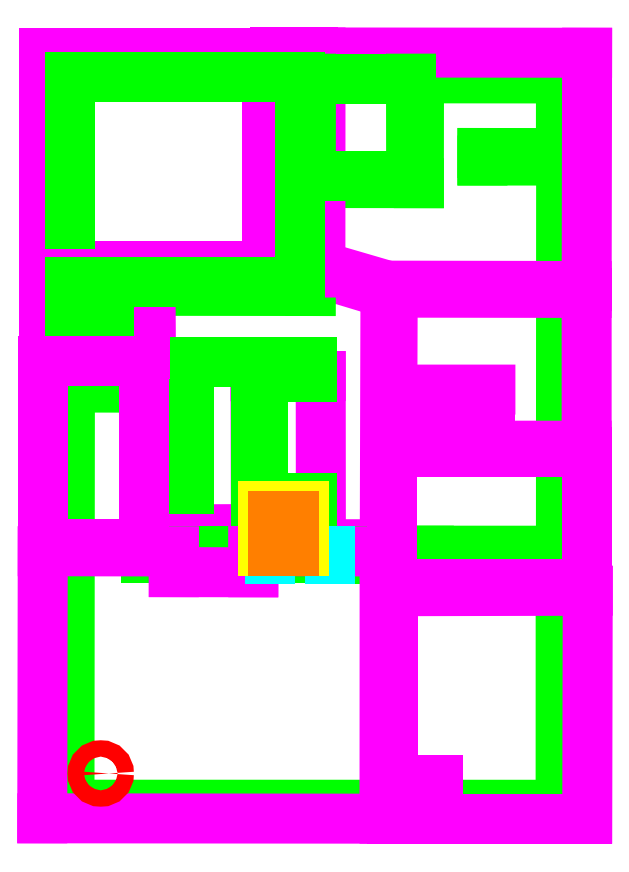
<metadata>
{"format":"dxf","ext":"dxf","renderer":"ezdxf+matplotlib","layout":"modelspace","background":"white","min_lineweight":24,"dpi":150}
</metadata>
<code>
0
SECTION
2
ENTITIES
0
LINE
8
Ground Floor
10
-150.5
20
-222.8
30
0
11
-150.3
21
32.78
31
0
0
LINE
8
Second Floor
10
1.771
20
103
30
0
11
42.96
21
90.58
31
0
0
LINE
8
Ground Floor
10
-150.3
20
32.78
30
0
11
-121.8
21
32.74
31
0
0
LINE
8
Second Floor
10
42.96
20
90.58
30
0
11
42.53
21
-63.32
31
0
0
LINE
8
Ground Floor
10
-121.8
20
32.74
30
0
11
-121.7
21
91.91
31
0
0
LINE
8
Second Floor
10
42.53
20
-63.32
30
0
11
3.409
21
-63.28
31
0
0
LINE
8
Ground Floor
10
-121.7
20
91.91
30
0
11
-2.904
21
91.76
31
0
0
LINE
8
Second Floor
10
3.409
20
-63.28
30
0
11
3.315
21
39.66
31
0
0
LINE
8
Ground Floor
10
-2.904
20
91.76
30
0
11
-2.824
21
157.9
31
0
0
LINE
8
Second Floor
10
3.315
20
39.66
30
0
11
-36.61
21
39.59
31
0
0
LINE
8
Ground Floor
10
-2.824
20
157.9
30
0
11
63.42
21
157.8
31
0
0
LINE
8
Second Floor
10
-36.61
20
39.59
30
0
11
-36.37
21
-54
31
0
0
LINE
8
Ground Floor
10
63.42
20
157.8
30
0
11
63.49
21
222
31
0
0
LINE
8
Second Floor
10
-36.37
20
-54
30
0
11
-99.94
21
-54.28
31
0
0
LINE
8
Ground Floor
10
63.49
20
222
30
0
11
150.4
21
221.9
31
0
0
LINE
8
Second Floor
10
-99.94
20
-54.28
30
0
11
-101
21
102.3
31
0
0
LINE
8
Ground Floor
10
150.4
20
221.9
30
0
11
150.4
21
176.2
31
0
0
LINE
8
Second Floor
10
-101
20
102.3
30
0
11
1.771
21
103
31
0
0
LINE
8
Ground Floor
10
150.4
20
176.2
30
0
11
102.4
21
176.3
31
0
0
LINE
8
Second Floor
10
44.1
20
95.05
30
0
11
3.11
21
107
31
0
0
LINE
8
Ground Floor
10
102.4
20
176.3
30
0
11
102.3
21
171.7
31
0
0
LINE
8
Second Floor
10
3.11
20
107
30
0
11
3.186
21
237.8
31
0
0
LINE
8
Ground Floor
10
102.3
20
171.7
30
0
11
150.5
21
171.6
31
0
0
LINE
8
Second Floor
10
3.186
20
237.8
30
0
11
166.4
21
237.7
31
0
0
LINE
8
Ground Floor
10
150.5
20
171.6
30
0
11
150.4
21
-67.28
31
0
0
LINE
8
Second Floor
10
166.4
20
237.7
30
0
11
166.2
21
94.82
31
0
0
LINE
8
Ground Floor
10
150.4
20
-67.28
30
0
11
69.54
21
-67.24
31
0
0
LINE
8
Second Floor
10
166.2
20
94.82
30
0
11
44.1
21
95.05
31
0
0
LINE
8
Ground Floor
10
69.54
20
-67.24
30
0
11
69.54
21
-72.11
31
0
0
LINE
8
Second Floor
10
166.2
20
90.58
30
0
11
47.39
21
90.75
31
0
0
LINE
8
Ground Floor
10
69.54
20
-72.11
30
0
11
150.3
21
-72.14
31
0
0
LINE
8
Second Floor
10
47.39
20
90.75
30
0
11
47.19
21
31.39
31
0
0
LINE
8
Ground Floor
10
150.3
20
-72.14
30
0
11
150.2
21
-222.9
31
0
0
LINE
8
Second Floor
10
47.19
20
31.39
30
0
11
107.2
21
31.39
31
0
0
LINE
8
Ground Floor
10
150.2
20
-222.9
30
0
11
-150.5
21
-222.8
31
0
0
LINE
8
Second Floor
10
107.2
20
31.39
30
0
11
107.2
21
-2.954
31
0
0
LINE
8
Ground Floor
10
22.78
20
-72.11
30
0
11
22.78
21
-67.16
31
0
0
LINE
8
Second Floor
10
107.2
20
-2.954
30
0
11
166.2
21
-2.954
31
0
0
LINE
8
Ground Floor
10
22.78
20
-67.16
30
0
11
-2.205
21
-67.16
31
0
0
LINE
8
Second Floor
10
166.2
20
-2.954
30
0
11
166.2
21
90.58
31
0
0
LINE
8
Ground Floor
10
-2.205
20
-67.16
30
0
11
-2.205
21
-35.26
31
0
0
LINE
8
Second Floor
10
-1.265
20
237.8
30
0
11
-24.88
21
237.8
31
0
0
LINE
8
Ground Floor
10
-2.205
20
-35.26
30
0
11
-31.88
21
-35.26
31
0
0
LINE
8
Second Floor
10
-24.88
20
237.8
30
0
11
-24.88
21
106.7
31
0
0
LINE
8
Ground Floor
10
-31.88
20
-35.26
30
0
11
-31.88
21
38.86
31
0
0
LINE
8
Second Floor
10
-24.88
20
106.7
30
0
11
-1.265
21
106.7
31
0
0
LINE
8
Ground Floor
10
-31.88
20
38.86
30
0
11
-2.249
21
38.86
31
0
0
LINE
8
Second Floor
10
-1.265
20
106.7
30
0
11
-1.265
21
237.8
31
0
0
LINE
8
Ground Floor
10
-2.249
20
38.86
30
0
11
-2.249
21
48.46
31
0
0
LINE
8
Ground Floor
10
-2.249
20
48.46
30
0
11
-77.28
21
48.46
31
0
0
LINE
8
Second Floor
10
-29.33
20
237.8
30
0
11
-165.9
21
237.8
31
0
0
LINE
8
Ground Floor
10
-77.28
20
48.46
30
0
11
-77.28
21
-29.25
31
0
0
LINE
8
Second Floor
10
-165.9
20
237.8
30
0
11
-165.9
21
106.9
31
0
0
LINE
8
Second Floor
10
-165.9
20
106.9
30
0
11
-29.33
21
106.9
31
0
0
LINE
8
Ground Floor
10
22.78
20
-71.88
30
0
11
-103.8
21
-71.88
31
0
0
LINE
8
Second Floor
10
-29.33
20
106.9
30
0
11
-29.33
21
237.8
31
0
0
LINE
8
Ground Floor
10
-103.8
20
-71.88
30
0
11
-103.8
21
-67.16
31
0
0
LINE
8
Second Floor
10
-165.9
20
102.4
30
0
11
-165.9
21
53.01
31
0
0
LINE
8
Ground Floor
10
-103.8
20
-67.16
30
0
11
-36.61
21
-67.16
31
0
0
LINE
8
Second Floor
10
-165.9
20
53.01
30
0
11
-104.6
21
53.01
31
0
0
LINE
8
Ground Floor
10
-36.61
20
-67.16
30
0
11
-36.61
21
39.59
31
0
0
LINE
8
Second Floor
10
-104.6
20
53.01
30
0
11
-104.6
21
102.4
31
0
0
LINE
8
Ground Floor
10
-150.3
20
97.07
30
0
11
-150.3
21
222.9
31
0
0
LINE
8
Second Floor
10
-104.6
20
102.4
30
0
11
-165.9
21
102.4
31
0
0
LINE
8
Ground Floor
10
-150.3
20
222.9
30
0
11
-9.618
21
222.9
31
0
0
LINE
8
Second Floor
10
47.19
20
26.94
30
0
11
47.19
21
-2.574
31
0
0
LINE
8
Ground Floor
10
-9.618
20
222.9
30
0
11
-9.618
21
97.07
31
0
0
LINE
8
Second Floor
10
47.19
20
-2.574
30
0
11
102.7
21
-2.574
31
0
0
LINE
8
Ground Floor
10
-9.618
20
97.07
30
0
11
-150.3
21
97.07
31
0
0
LINE
8
Second Floor
10
102.7
20
-2.574
30
0
11
102.7
21
26.94
31
0
0
LINE
8
Ground Floor
10
-126.2
20
37.58
30
0
11
-150.3
21
37.58
31
0
0
LINE
8
Second Floor
10
102.7
20
26.94
30
0
11
47.19
21
26.94
31
0
0
LINE
8
Ground Floor
10
-150.3
20
37.58
30
0
11
-150.3
21
92.27
31
0
0
LINE
8
Second Floor
10
47.19
20
-7.024
30
0
11
47.19
21
-87.35
31
0
0
LINE
8
Ground Floor
10
-150.3
20
92.27
30
0
11
-126.2
21
92.27
31
0
0
LINE
8
Second Floor
10
47.19
20
-87.35
30
0
11
166.5
21
-87.35
31
0
0
LINE
8
Ground Floor
10
-126.2
20
92.27
30
0
11
-126.2
21
37.58
31
0
0
LINE
8
Second Floor
10
166.5
20
-87.35
30
0
11
166.5
21
-7.024
31
0
0
LINE
8
Ground Floor
10
-2.677
20
221.8
30
0
11
58.6
21
221.8
31
0
0
LINE
8
Second Floor
10
166.5
20
-7.024
30
0
11
47.19
21
-7.024
31
0
0
LINE
8
Ground Floor
10
58.6
20
221.8
30
0
11
58.69
21
162.4
31
0
0
LINE
8
Second Floor
10
70.55
20
-231.3
30
0
11
46.77
21
-231.3
31
0
0
LINE
8
Ground Floor
10
58.69
20
162.4
30
0
11
-2.769
21
162.4
31
0
0
LINE
8
Second Floor
10
46.77
20
-231.3
30
0
11
46.77
21
-212.1
31
0
0
LINE
8
Ground Floor
10
-2.769
20
162.4
30
0
11
-2.677
21
221.8
31
0
0
LINE
8
Second Floor
10
46.77
20
-212.1
30
0
11
70.55
21
-212.1
31
0
0
LINE
8
Second Floor
10
70.55
20
-212.1
30
0
11
70.55
21
-231.3
31
0
0
LINE
8
Second Floor
10
-37.93
20
-67.48
30
0
11
42.45
21
-67.77
31
0
0
LINE
8
Second Floor
10
42.45
20
-67.77
30
0
11
42.38
21
-231.4
31
0
0
LINE
8
Second Floor
10
42.38
20
-231.4
30
0
11
-167.2
21
-231.1
31
0
0
LINE
8
Second Floor
10
-167.2
20
-231.1
30
0
11
-166.9
21
-67.6
31
0
0
LINE
8
Second Floor
10
-166.9
20
-67.6
30
0
11
-86.61
21
-67.74
31
0
0
LINE
8
Second Floor
10
-86.61
20
-67.74
30
0
11
-86.63
21
-80.39
31
0
0
LINE
8
Second Floor
10
-86.63
20
-80.39
30
0
11
-37.95
21
-80.48
31
0
0
LINE
8
Second Floor
10
-37.95
20
-80.48
30
0
11
-37.93
21
-67.48
31
0
0
LINE
8
Second Floor
10
166.8
20
-91.8
30
0
11
166.5
21
-231.3
31
0
0
LINE
8
Second Floor
10
166.5
20
-231.3
30
0
11
75
21
-231.3
31
0
0
LINE
8
Second Floor
10
75
20
-231.3
30
0
11
75
21
-207.4
31
0
0
LINE
8
Second Floor
10
75
20
-207.4
30
0
11
47.3
21
-207.4
31
0
0
LINE
8
Second Floor
10
47.3
20
-207.4
30
0
11
47.3
21
-92.08
31
0
0
LINE
8
Second Floor
10
47.3
20
-92.08
30
0
11
166.8
21
-91.8
31
0
0
LINE
8
Second Floor
10
-166.9
20
-63.15
30
0
11
-166.9
21
49.16
31
0
0
LINE
8
Second Floor
10
-166.9
20
49.16
30
0
11
-105
21
49.16
31
0
0
LINE
8
Second Floor
10
-105
20
49.16
30
0
11
-105
21
-63.15
31
0
0
LINE
8
Second Floor
10
-105
20
-63.15
30
0
11
-166.9
21
-63.15
31
0
0
CIRCLE
8
Pipe
10
-131.4
20
-203.7
30
0
40
5
0
LINE
8
Fireplace
10
9.285
20
-72.11
30
0
11
9.285
21
-67.16
31
0
0
LINE
8
Fireplace
10
-27.97
20
-72.11
30
0
11
-27.97
21
-67.16
31
0
0
LINE
8
potential walls
10
-32.07
20
-67.16
30
0
11
-32.07
21
-39.8
31
0
0
LINE
8
potential walls
10
-6.744
20
-67.16
30
0
11
-6.744
21
-39.8
31
0
0
LINE
8
potential walls
10
-6.744
20
-39.8
30
0
11
-32.07
21
-39.8
31
0
0
LINE
8
clearance
10
-24.07
20
-67.16
30
0
11
-24.07
21
-47.8
31
0
0
LINE
8
clearance
10
-14.74
20
-67.16
30
0
11
-14.74
21
-47.8
31
0
0
LINE
8
clearance
10
-14.74
20
-47.8
30
0
11
-24.07
21
-47.8
31
0
0
LINE
8
clearance
10
-26.07
20
-67.16
30
0
11
-26.07
21
-45.8
31
0
0
LINE
8
clearance
10
-12.74
20
-45.8
30
0
11
-26.07
21
-45.8
31
0
0
LINE
8
clearance
10
-12.74
20
-67.16
30
0
11
-12.74
21
-45.8
31
0
0
VIEWPORT
8
0
10
5.25
20
4
30
0
40
11.64
41
8.993
68
     1
69
     1
12
5.25
22
4
13
0
23
0
14
0.5
24
0.5
15
0.5
25
0.5
16
0
26
0
36
1
17
0
27
0
37
0
42
50
43
0
44
0
45
8.993
50
0
51
0
72
   100
90
   557152
1

281
     0
71
     1
74
     0
110
0
120
0
130
0
111
1
121
0
131
0
112
0
122
1
132
0
79
     0
146
0
170
     0
61
     5
348
40D
292
     1
282
     1
141
0
142
0
63
   256
361
4CF
0
ENDSEC
0
EOF

</code>
